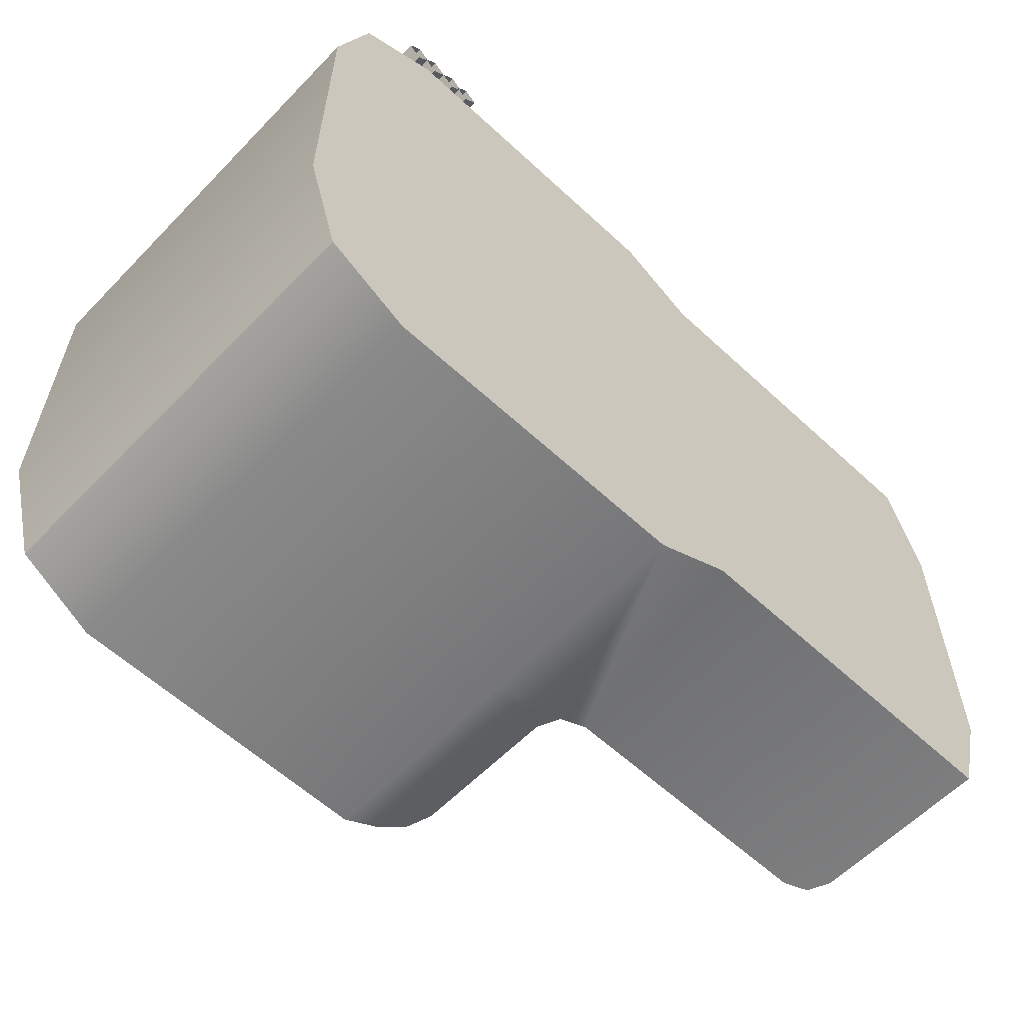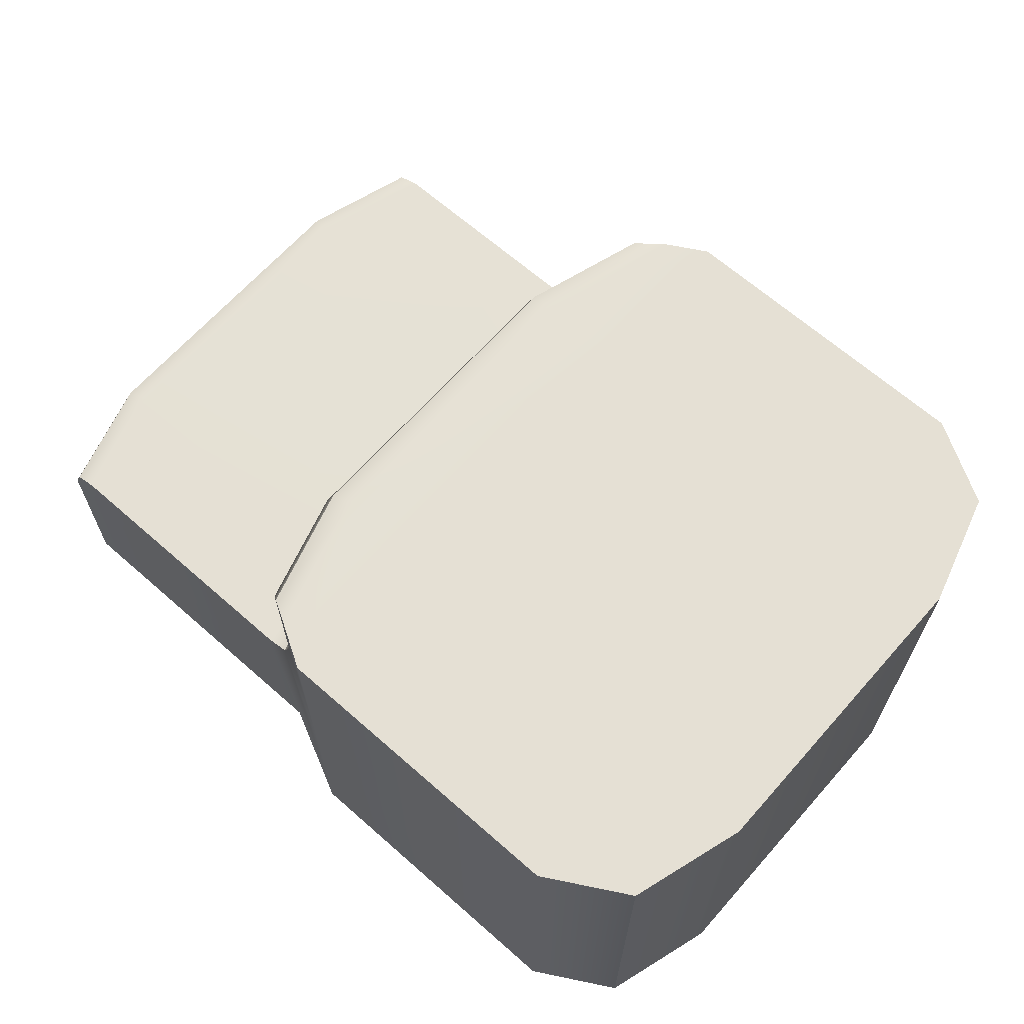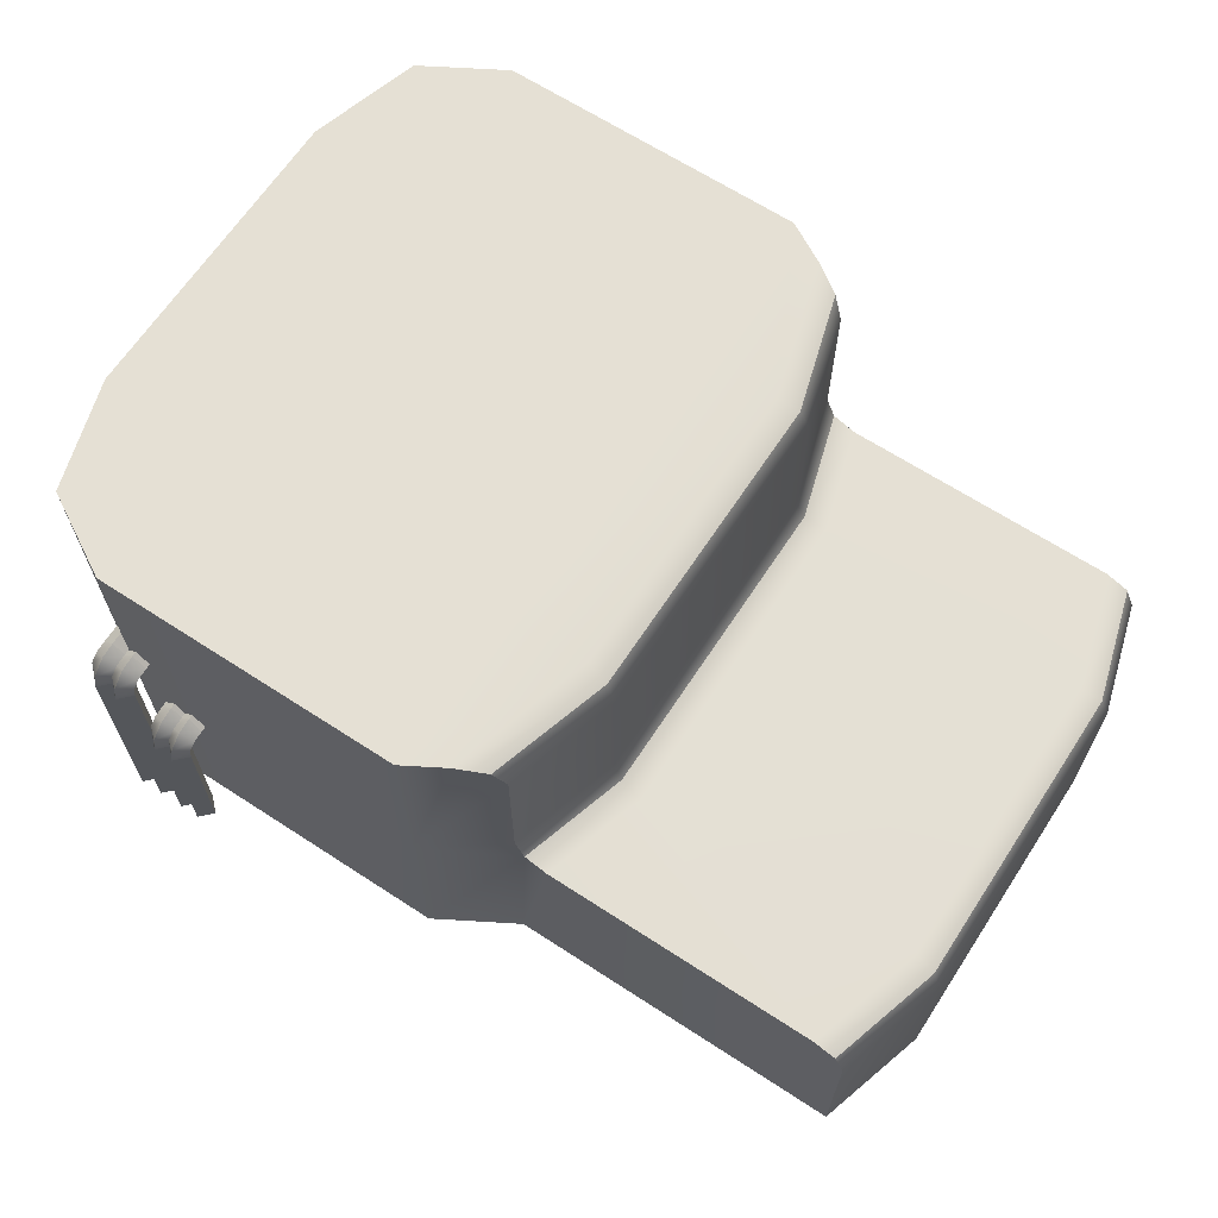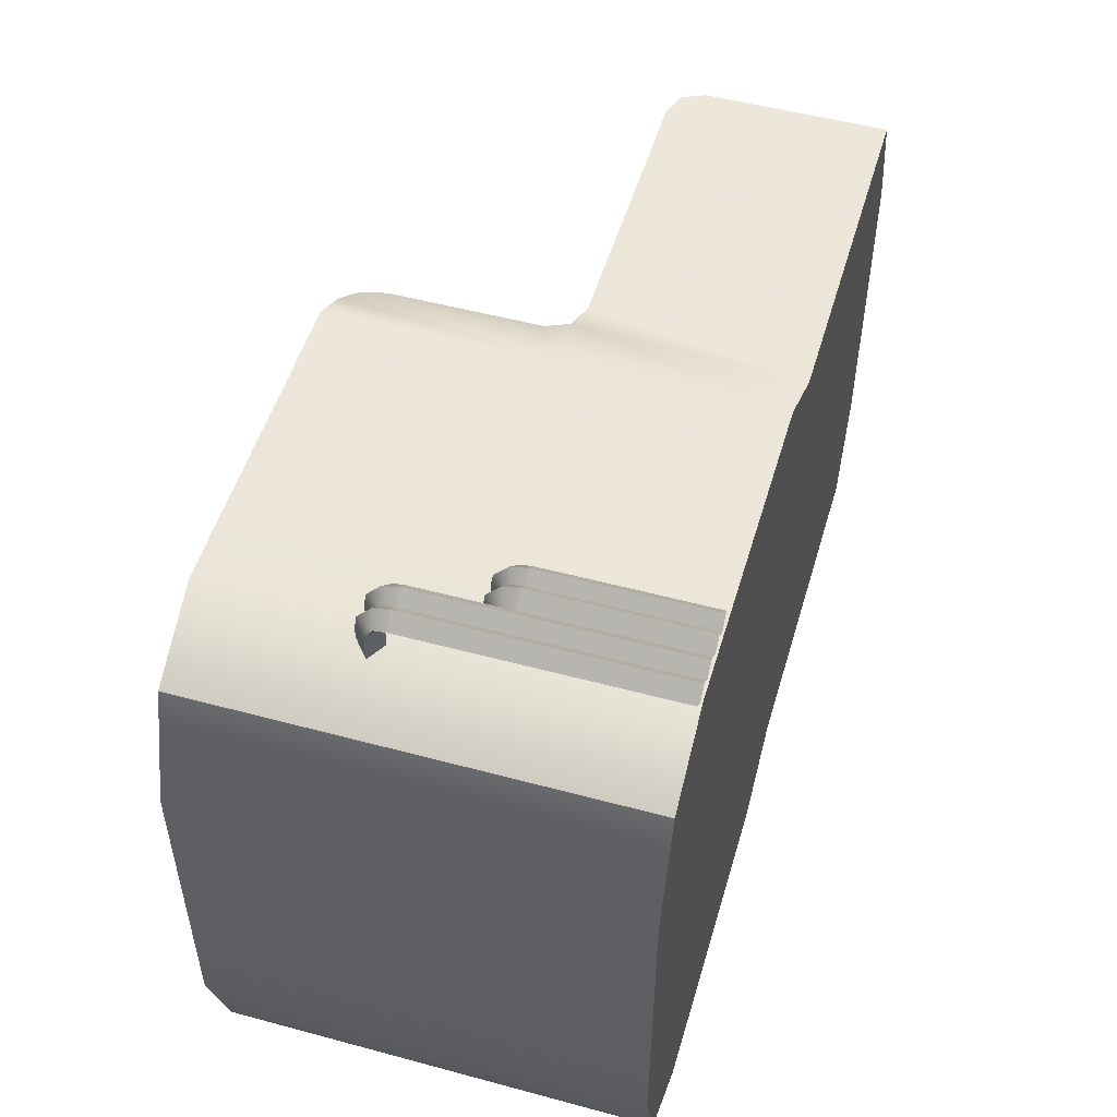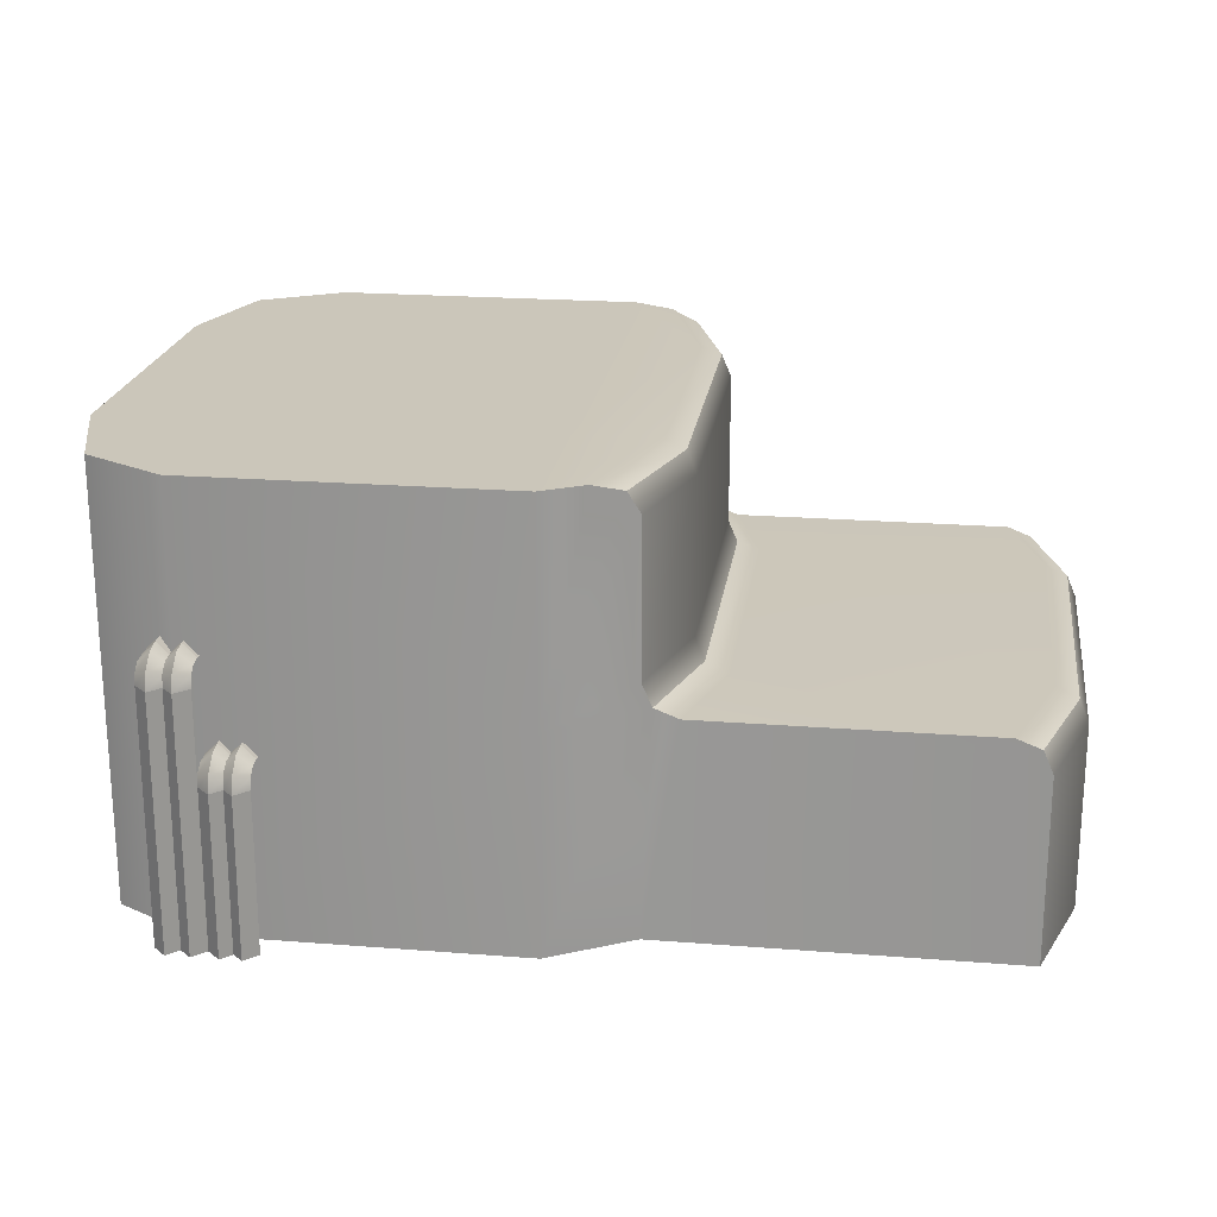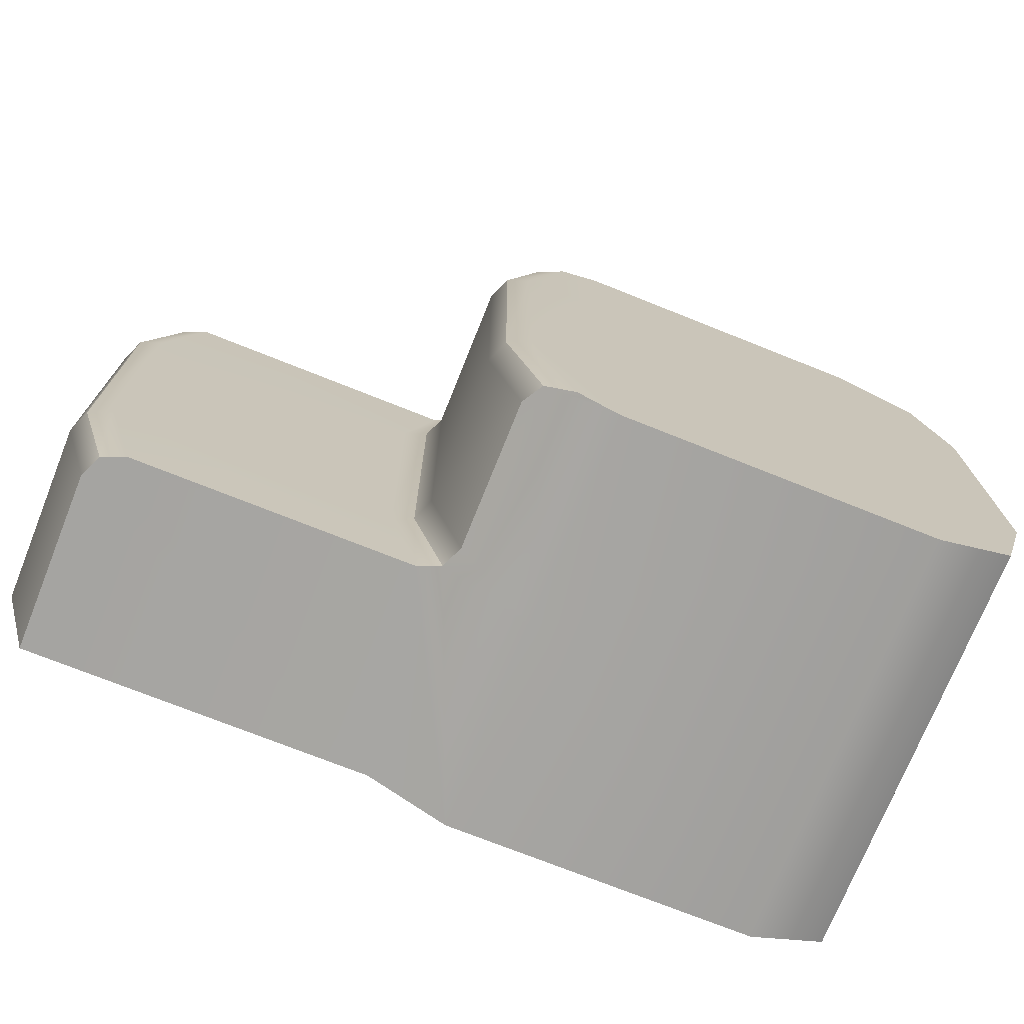
<metadata>
{"format":"obj","ext":"obj","renderer":"f3d","projection":"perspective","resolution":1024,"background":"white","views":[{"elev":-59.2,"azim":-43.6,"up":"+Z"},{"elev":65.6,"azim":-138.5,"up":"+Y"},{"elev":65.6,"azim":33.2,"up":"+Y"},{"elev":51.5,"azim":-73.7,"up":"+Z"},{"elev":21.1,"azim":8.0,"up":"+Y"},{"elev":-73.2,"azim":158.2,"up":"+Z"}]}
</metadata>
<code>
g default
v -0.6367 0.8459 2.284
v -0.5748 0.9079 2.284
v -0.5129 0.8459 2.284
v -0.5748 0.784 2.284
v -0.6359 0.8459 2.443
v -0.574 0.9079 2.443
v -0.5121 0.8459 2.442
v -0.574 0.784 2.443
v -0.6354 0.7544 2.549
v -0.5732 0.7544 2.61
v -0.5116 0.7544 2.548
v -0.5738 0.7544 2.486
v -0.6354 0 2.549
v -0.5732 0 2.61
v -0.5116 0 2.548
v -0.5738 0 2.486
v -0.5736 0.8968 2.517
v -0.6357 0.8396 2.5
v -0.5738 0.7825 2.482
v -0.5118 0.8396 2.499
v -0.5733 0.8312 2.593
v -0.6355 0.8081 2.539
v -0.5738 0.7849 2.485
v -0.5116 0.8081 2.539
v -0.8691 1.279 2.284
v -0.8071 1.341 2.284
v -0.7452 1.279 2.284
v -0.8071 1.217 2.284
v -0.8683 1.279 2.443
v -0.8063 1.341 2.443
v -0.7444 1.279 2.442
v -0.8063 1.217 2.443
v -0.8677 1.188 2.549
v -0.8055 1.188 2.61
v -0.7439 1.188 2.548
v -0.8061 1.188 2.486
v -0.8677 0 2.549
v -0.8055 0 2.61
v -0.7439 0 2.548
v -0.8061 0 2.486
v -0.806 1.33 2.517
v -0.868 1.273 2.5
v -0.8061 1.216 2.482
v -0.7441 1.273 2.499
v -0.8056 1.264 2.593
v -0.8678 1.241 2.539
v -0.8061 1.218 2.485
v -0.7439 1.241 2.539
v -0.76 1.279 2.284
v -0.698 1.341 2.284
v -0.6361 1.279 2.284
v -0.698 1.217 2.284
v -0.7592 1.279 2.443
v -0.6973 1.341 2.443
v -0.6353 1.279 2.442
v -0.6973 1.217 2.443
v -0.7587 1.188 2.549
v -0.6964 1.188 2.61
v -0.6348 1.188 2.548
v -0.697 1.188 2.486
v -0.7587 0 2.549
v -0.6964 0 2.61
v -0.6348 0 2.548
v -0.697 0 2.486
v -0.6969 1.33 2.517
v -0.7589 1.273 2.5
v -0.6971 1.216 2.482
v -0.635 1.273 2.499
v -0.6965 1.264 2.593
v -0.7587 1.241 2.539
v -0.697 1.218 2.485
v -0.6348 1.241 2.539
v -1.293 0 1.661
v -0.7448 0 2.418
v -1.133 0 2.196
v -1.293 2.038 1.661
v -1.133 2.038 2.196
v -0.7448 2.038 2.418
v 1.293 0 1.661
v 1.133 0 2.196
v 0.7448 0 2.418
v 0.7448 2.038 2.418
v -1.133 2.038 -0.3884
v -1.293 2.038 0.1468
v -0.7448 2.038 -0.6101
v -1.293 0 0.1468
v -1.133 0 -0.3884
v -0.7448 0 -0.6101
v 0.7448 2.038 -0.6101
v 1.293 0 0.1468
v 0.7448 0 -0.6101
v 1.133 0 -0.3884
v 0.7448 2.038 1.661
v 0.7448 2.038 0.1468
v -0.7448 2.038 1.661
v -0.7448 2.038 0.1468
v -0.7448 0 1.661
v 0.7448 0 1.661
v -0.7448 0 0.1468
v 0.7448 0 0.1468
v -1.293 1.019 1.661
v -1.133 1.019 2.196
v -0.7448 1.019 2.418
v 0.7448 1.019 2.418
v 0.7448 1.019 -0.6101
v -0.7448 1.019 -0.6101
v -1.133 1.019 -0.3884
v -1.293 1.019 0.1468
v 2.795 0 2.196
v 2.955 0 1.661
v 2.955 0 0.1468
v 2.795 0 -0.3884
v 1.293 1.886 1.661
v 1.249 1.993 1.652
v 1.142 2.038 1.63
v 1.142 2.038 0.1778
v 1.249 1.993 0.1559
v 1.293 1.886 0.1468
v 1.133 1.886 2.196
v 1.076 1.993 2.229
v 0.9387 2.038 2.307
v 1.076 1.993 -0.4209
v 1.133 1.886 -0.3884
v 0.9387 2.038 -0.4993
v 1.293 1.019 2.196
v 1.18 1.063 2.196
v 1.133 1.17 2.196
v 1.293 1.17 1.661
v 1.338 1.063 1.67
v 1.445 1.019 1.692
v 1.293 1.17 0.1468
v 1.338 1.063 0.1377
v 1.445 1.019 0.1158
v 1.293 1.019 -0.3884
v 1.133 1.17 -0.3884
v 1.18 1.063 -0.3884
v 2.804 1.019 1.63
v 2.911 0.9745 1.652
v 2.955 0.8673 1.661
v 2.795 0.8673 2.196
v 2.748 0.9745 2.196
v 2.634 1.019 2.196
v 2.804 1.019 0.1778
v 2.911 0.9745 0.1559
v 2.955 0.8673 0.1468
v 2.795 0.8673 -0.3884
v 2.634 1.019 -0.3884
v 2.748 0.9745 -0.3884
v -0.5384 0.8459 2.284
v -0.4765 0.9079 2.284
v -0.4146 0.8459 2.284
v -0.4765 0.784 2.284
v -0.5376 0.8459 2.443
v -0.4757 0.9079 2.443
v -0.4138 0.8459 2.442
v -0.4757 0.784 2.443
v -0.5371 0.7544 2.549
v -0.4749 0.7544 2.61
v -0.4133 0.7544 2.548
v -0.4755 0.7544 2.486
v -0.5371 0 2.549
v -0.4749 0 2.61
v -0.4133 0 2.548
v -0.4755 0 2.486
v -0.4753 0.8968 2.517
v -0.5374 0.8396 2.5
v -0.4755 0.7825 2.482
v -0.4135 0.8396 2.499
v -0.475 0.8312 2.593
v -0.5372 0.8081 2.539
v -0.4755 0.7849 2.485
v -0.4133 0.8081 2.539
g polySurface25
f 1 5 6 2
f 2 6 7 3
f 3 7 8 4
f 4 8 5 1
f 9 13 14 10
f 10 14 15 11
f 11 15 16 12
f 12 16 13 9
f 21 22 9 10
f 22 23 12 9
f 23 24 11 12
f 24 21 10 11
f 6 5 18 17
f 5 8 19 18
f 8 7 20 19
f 7 6 17 20
f 17 18 22 21
f 18 19 23 22
f 19 20 24 23
f 20 17 21 24
f 25 29 30 26
f 26 30 31 27
f 27 31 32 28
f 28 32 29 25
f 33 37 38 34
f 34 38 39 35
f 35 39 40 36
f 36 40 37 33
f 45 46 33 34
f 46 47 36 33
f 47 48 35 36
f 48 45 34 35
f 30 29 42 41
f 29 32 43 42
f 32 31 44 43
f 31 30 41 44
f 41 42 46 45
f 42 43 47 46
f 43 44 48 47
f 44 41 45 48
f 49 53 54 50
f 50 54 55 51
f 51 55 56 52
f 52 56 53 49
f 57 61 62 58
f 58 62 63 59
f 59 63 64 60
f 60 64 61 57
f 69 70 57 58
f 70 71 60 57
f 71 72 59 60
f 72 69 58 59
f 54 53 66 65
f 53 56 67 66
f 56 55 68 67
f 55 54 65 68
f 65 66 70 69
f 66 67 71 70
f 67 68 72 71
f 68 65 69 72
f 78 103 104 82
f 105 106 85 89
f 84 108 101 76
f 101 102 77 76
f 102 103 78 77
f 84 83 107 108
f 83 85 106 107
f 78 95 76 77
f 98 79 80 81
f 95 96 84 76
f 84 96 85 83
f 82 93 95 78
f 93 94 96 95
f 85 96 94 89
f 73 97 74 75
f 97 98 81 74
f 86 99 97 73
f 99 100 98 97
f 90 79 98 100
f 88 99 86 87
f 91 100 99 88
f 90 100 91 92
f 73 75 102 101
f 75 74 103 102
f 104 103 74 81
f 88 106 105 91
f 107 106 88 87
f 108 107 87 86
f 101 108 86 73
f 80 79 110 109
f 79 90 111 110
f 90 92 112 111
f 115 114 117 116
f 114 113 118 117
f 127 126 129 128
f 126 125 130 129
f 139 138 141 140
f 138 137 142 141
f 113 128 131 118
f 127 128 113 119
f 123 118 131 135
f 115 93 82 121
f 116 94 93 115
f 116 124 89 94
f 109 110 139 140
f 145 139 110 111
f 146 145 111 112
f 130 125 142 137
f 133 130 137 143
f 134 133 143 147
f 141 80 109 140
f 122 105 89 124
f 113 114 120 119
f 114 115 121 120
f 116 117 122 124
f 117 118 123 122
f 128 129 132 131
f 129 130 133 132
f 131 132 136 135
f 132 133 134 136
f 137 138 144 143
f 138 139 145 144
f 143 144 148 147
f 144 145 146 148
f 104 81 126 127
f 126 81 80 125
f 104 127 119 120
f 125 80 141 142
f 134 147 148 92
f 134 92 91 136
f 136 91 105 135
f 135 105 122 123
f 104 120 121 82
f 92 148 146 112
f 149 153 154 150
f 150 154 155 151
f 151 155 156 152
f 152 156 153 149
f 157 161 162 158
f 158 162 163 159
f 159 163 164 160
f 160 164 161 157
f 169 170 157 158
f 170 171 160 157
f 171 172 159 160
f 172 169 158 159
f 154 153 166 165
f 153 156 167 166
f 156 155 168 167
f 155 154 165 168
f 165 166 170 169
f 166 167 171 170
f 167 168 172 171
f 168 165 169 172

</code>
